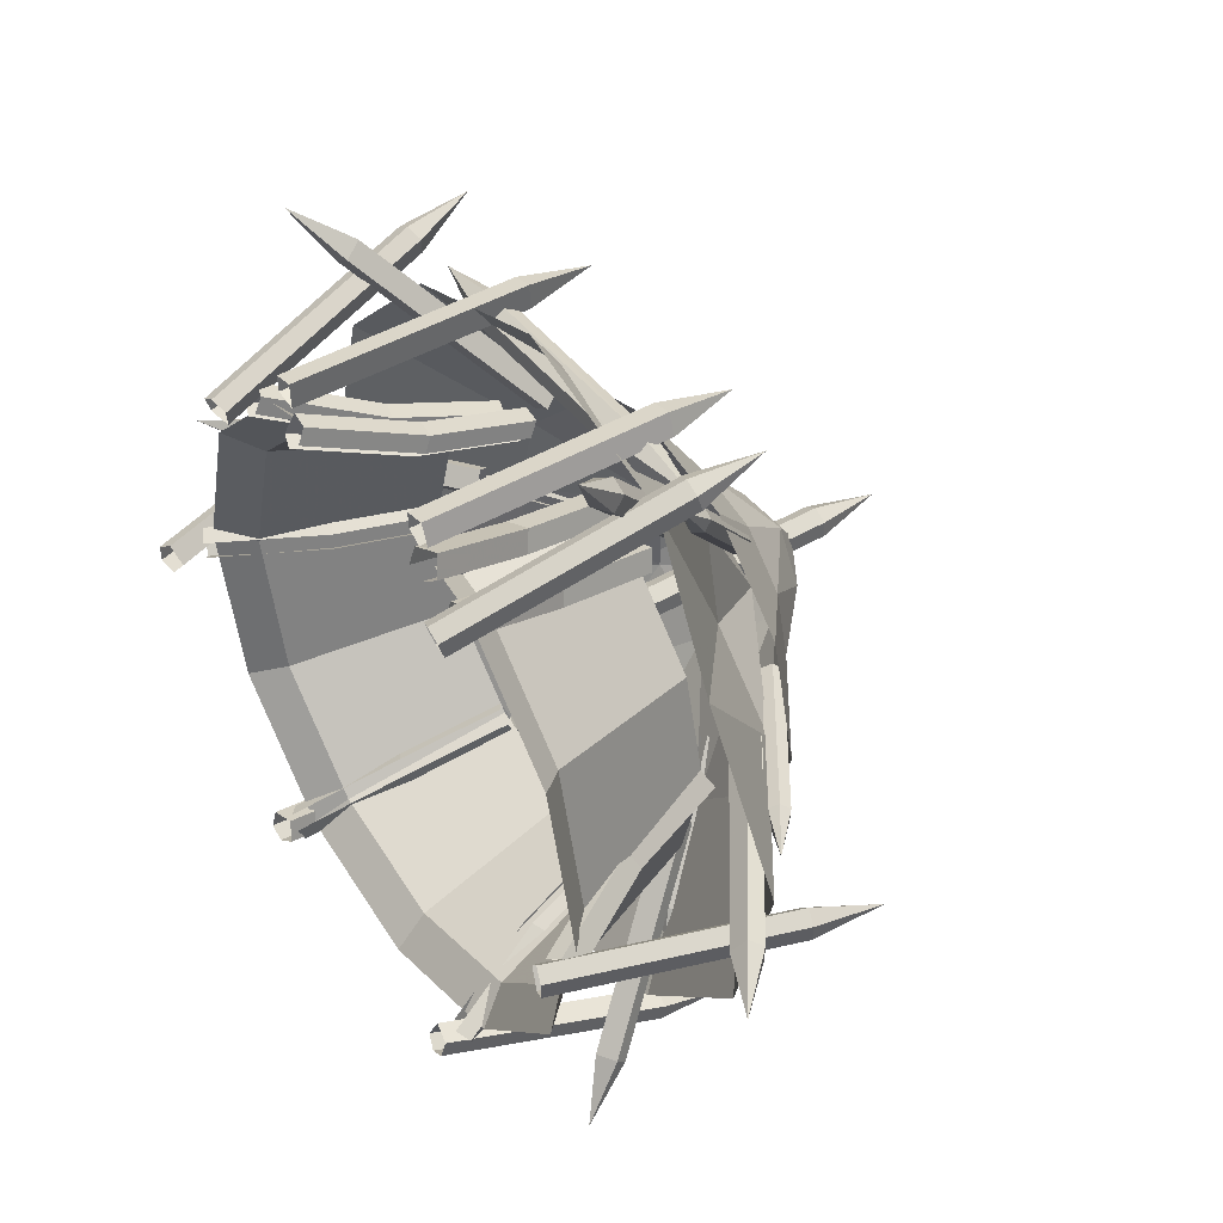
<metadata>
{"format":"obj","ext":"obj","renderer":"f3d","projection":"perspective","resolution":1024,"background":"white","views":[{"elev":43.6,"azim":-124.5,"up":"+Y"}]}
</metadata>
<code>
g World_yingzhang
v 59.44 -106.5 -13.1
v 50.32 -105.1 -11.09
v 66.7 -133.1 83.77
v 75.82 -134.6 81.77
v 50.32 -105.1 -11.09
v 47.1 -113.7 -13.1
v 63.48 -141.8 81.77
v 66.7 -133.1 83.77
v 53.14 -117 -15.1
v 69.52 -145 79.76
v 59.31 -113.4 -15.1
v 75.69 -141.4 79.76
v 74.44 -146.4 109.5
v 74.44 -146.4 109.5
v 28.95 -74.46 108.3
v 27.71 -79.41 113.3
v 68.8 -149.8 54.96
v 70.05 -144.8 49.96
v 21.53 -83.02 113.3
v 62.62 -153.4 54.96
v 16.61 -81.67 108.3
v 57.7 -152.1 49.96
v 20.94 -74.92 103.3
v 62.04 -145.3 44.95
v 20.94 -74.92 103.3
v 62.04 -145.3 44.95
v 75.84 -168.9 32.67
v 75.84 -168.9 32.67
v -65.85 -121 -15.86
v -69.37 -112.5 -13.85
v -84.77 -141.1 81.01
v -81.25 -149.6 79.01
v -69.37 -112.5 -13.85
v -78.44 -114.3 -15.86
v -93.84 -142.9 79.01
v -84.77 -141.1 81.01
v -78.07 -121.1 -17.86
v -93.47 -149.7 77
v -71.77 -124.5 -17.86
v -87.18 -153.1 77
v -92.05 -154.6 106.8
v -92.05 -154.6 106.8
v -54.61 -78.72 106.2
v -59.49 -80.23 111.2
v -97.92 -151.6 52.2
v -93.04 -150.1 47.2
v -65.78 -76.84 111.2
v -104.2 -148.2 52.2
v -67.2 -71.94 106.2
v -105.6 -143.3 47.2
v -59.18 -72.12 101.2
v -97.61 -143.5 42.19
v -59.18 -72.12 101.2
v -97.61 -143.5 42.19
v -110.6 -167.6 29.91
v -110.6 -167.6 29.91
v -145.2 -13.79 -14.92
v -139.5 -6.537 -12.92
v -172 -7.134 81.94
v -177.7 -14.39 79.94
v -139.5 -6.537 -12.92
v -145.5 0.5023 -14.92
v -177.9 -0.09503 79.94
v -172 -7.134 81.94
v -151.3 -3.179 -16.93
v -183.7 -3.776 77.93
v -151.1 -10.33 -16.93
v -183.6 -10.92 77.93
v -187.3 -7.417 107.7
v -187.3 -7.417 107.7
v -102.8 -2.835 107.2
v -106.5 0.6712 112.2
v -187.5 -0.8192 53.13
v -183.8 -4.325 48.13
v -106.6 7.818 112.2
v -187.7 6.327 53.13
v -103.1 11.46 107.2
v -184.1 9.968 48.13
v -99.29 4.379 102.2
v -180.3 2.888 43.13
v -99.29 4.379 102.2
v -180.3 2.888 43.13
v -207.7 2.385 30.84
v -207.7 2.385 30.84
v -93.5 109.1 -14.92
v -84.47 107.1 -12.92
v -99.22 136.1 81.94
v -108.2 138.1 79.94
v -84.47 107.1 -12.92
v -80.76 115.6 -14.92
v -95.51 144.5 79.94
v -99.22 136.1 81.94
v -86.61 119.2 -16.93
v -101.4 148.1 77.93
v -92.97 116 -16.93
v -107.7 144.9 77.93
v -106.2 149.8 107.7
v -106.2 149.8 107.7
v -65.09 75.79 107.2
v -63.56 80.66 112.2
v -100.4 152.9 53.13
v -101.9 148 48.13
v -57.19 83.91 112.2
v -94 156.1 53.13
v -52.35 82.28 107.2
v -89.16 154.5 48.13
v -57.07 75.79 102.2
v -93.87 148 43.13
v -57.07 75.79 102.2
v -93.87 148 43.13
v -106.3 172.4 30.84
v -106.3 172.4 30.84
v 118 -11.58 -18.28
v 150.5 -12.22 76.58
v 144.8 -4.962 78.59
v 112.3 -4.317 -16.28
v 112.3 -4.317 -16.28
v 144.8 -4.962 78.59
v 150.8 2.068 76.58
v 118.3 2.713 -18.28
v 156.6 -1.621 74.58
v 124.1 -0.9762 -20.29
v 156.4 -8.767 74.58
v 124 -8.123 -20.29
v 160.1 -5.267 104.4
v 160.1 -5.267 104.4
v 75.64 -0.5616 103.8
v 156.7 -2.171 44.77
v 160.4 1.33 49.78
v 79.36 2.939 108.8
v 160.5 8.477 49.78
v 79.5 10.09 108.8
v 157 12.12 44.77
v 75.93 13.73 103.8
v 153.2 5.048 39.77
v 72.14 6.657 98.81
v 72.14 6.657 98.81
v 153.2 5.048 39.77
v 180.5 4.505 27.49
v 180.5 4.505 27.49
v 63.63 110.2 -17.35
v 80.11 138.2 77.51
v 70.98 136.8 79.52
v 54.5 108.8 -15.34
v 54.5 108.8 -15.34
v 70.98 136.8 79.52
v 67.8 145.5 77.51
v 51.31 117.5 -17.35
v 73.85 148.7 75.51
v 57.36 120.7 -19.36
v 80.01 145.1 75.51
v 63.52 117.1 -19.36
v 78.78 150 105.3
v 78.78 150 105.3
v 30.78 78.04 102.2
v 71.91 147.9 43.2
v 73.15 153.5 50.71
v 32.02 83.66 109.7
v 66.99 157.1 50.71
v 25.86 87.29 109.7
v 62.67 153.3 43.2
v 21.55 83.48 102.2
v 71.91 147.9 43.2
v 30.78 78.04 102.2
v 80.26 172.6 28.42
v 80.26 172.6 28.42
v -86.78 108.5 -6.323
v -72.9 86.53 39.03
v -78.38 89.5 42.53
v -92.25 111.4 -2.818
v -80.49 111.8 -6.643
v -79.67 118.2 -3.458
v -65.8 96.26 41.89
v -66.61 89.91 38.71
v -88.3 119.5 0.2076
v -74.42 97.54 45.56
v -74.42 97.54 45.56
v -88.3 119.5 0.2076
v -64.27 73.59 83.12
v -69.75 76.56 86.62
v -57.17 83.32 85.98
v -57.98 76.97 82.8
v -65.79 84.6 89.65
v -65.79 84.6 89.65
v 50.17 112.6 -6.323
v 35.1 91.45 39.03
v 35.78 97.64 42.53
v 50.85 118.8 -2.818
v 55.67 108 -6.643
v 61.86 109.7 -3.458
v 46.79 88.55 41.89
v 40.6 86.9 38.71
v 59.79 118.1 0.2076
v 44.72 97.01 45.56
v 44.72 97.01 45.56
v 59.79 118.1 0.2076
v 26.38 78.58 83.12
v 27.06 84.77 86.62
v 38.06 75.67 85.98
v 31.88 74.03 82.8
v 35.99 84.14 89.65
v 35.99 84.14 89.65
v 112.6 2.218 -6.323
v 86.64 3.217 39.03
v 92.19 6.048 42.53
v 118.1 5.049 -2.818
v 111.8 -4.879 -6.643
v 116.6 -9.146 -3.458
v 90.63 -8.148 41.89
v 85.86 -3.881 38.71
v 122.5 -2.767 0.2076
v 96.57 -1.768 45.56
v 96.57 -1.768 45.56
v 122.5 -2.767 0.2076
v 71.09 3.444 83.12
v 76.64 6.274 86.62
v 75.08 -7.921 85.98
v 70.31 -3.654 82.8
v 81.02 -1.542 89.65
v 81.02 -1.542 89.65
v 54.74 -107.2 -8.673
v 39.21 -86.42 36.68
v 44.9 -88.95 40.18
v 60.43 -109.7 -5.168
v 48.73 -111.1 -8.993
v 48.41 -117.5 -5.807
v 32.88 -96.67 39.54
v 33.2 -90.28 36.36
v 57.11 -118.1 -2.142
v 41.58 -97.27 43.21
v 41.58 -97.27 43.21
v 57.11 -118.1 -2.142
v 29.61 -74.19 80.77
v 35.3 -76.72 84.27
v 23.28 -84.44 83.63
v 23.6 -78.04 80.45
v 31.98 -85.04 87.3
v 31.98 -85.04 87.3
v -69.04 -119.3 -8.673
v -56.01 -96.81 36.68
v -56.11 -103 40.18
v -69.14 -125.5 -5.168
v -74.94 -115.2 -8.993
v -80.95 -117.5 -5.807
v -67.91 -95.01 39.54
v -61.91 -92.8 36.36
v -78.09 -125.7 -2.142
v -65.06 -103.2 43.21
v -65.06 -103.2 43.21
v -78.09 -125.7 -2.142
v -48.52 -83.19 80.77
v -48.62 -89.41 84.27
v -60.43 -81.38 83.63
v -54.43 -79.17 80.45
v -57.58 -89.62 87.3
v -57.58 -89.62 87.3
v -141.8 -10.13 -8.673
v -116.1 -6.461 36.68
v -121 -10.24 40.18
v -146.7 -13.91 -5.168
v -142.3 -3.008 -8.993
v -147.7 0.3347 -5.807
v -122 4.004 39.54
v -116.6 0.6615 36.36
v -152.4 -7.007 -2.142
v -126.7 -3.338 43.21
v -126.7 -3.338 43.21
v -152.4 -7.007 -2.142
v -100.7 -3.896 80.77
v -105.7 -7.676 84.27
v -106.7 6.57 83.63
v -101.2 3.227 80.45
v -111.4 -0.7719 87.3
v -111.4 -0.7719 87.3
v -126.3 65.42 71.61
v -168.7 -0.9145 71.61
v -102 -0.573 118.8
v -68.29 32.43 118.8
v -147.8 -76.89 71.61
v -90.09 -43.36 118.8
v -46.45 17.37 151.3
v -46.15 -17.72 151.3
v -15.26 -152.8 71.61
v 61.19 -132.4 71.61
v 27.87 -74.61 118.8
v -15.27 -86.13 118.8
v 117 -76.07 71.61
v 59.12 -42.84 118.8
v -15.44 -35.16 151.3
v 14.97 -17.48 151.3
v 115.9 77.12 71.61
v 59.64 132.8 71.61
v 26.5 74.91 118.8
v 58.28 43.52 118.8
v -16.91 158.5 70.6
v -16.54 86.13 118.8
v 14.3 17.88 151.3
v -16.2 35.24 151.3
v 116.4 1.546 0.2919
v 102.1 1.454 13.48
v 86.66 -57.53 13.48
v 99.12 -64.62 0.2919
v 98.27 67.49 0.2919
v 85.9 60.24 13.48
v 49.61 115.5 0.2919
v 42.52 103.1 13.48
v -130.5 66.02 0.2919
v -118.1 58.94 13.48
v -75.25 102.3 13.48
v -82.49 114.7 0.2919
v -147.8 -0.1418 0.2919
v -133.5 -0.05023 13.48
v -118.1 58.94 13.48
v -130.5 66.02 0.2919
v -129.7 -66.08 0.2919
v -117.3 -58.83 13.48
v -81.03 -114.1 0.2919
v -73.94 -101.7 13.48
v -14.87 -131.4 0.2919
v -14.96 -117.1 13.48
v 51.07 -113.3 0.2919
v 43.83 -100.9 13.48
v -91.72 -132.4 71.61
v -58.42 -74.65 118.8
v 136.9 0.8652 71.61
v 70.17 0.541 118.8
v -93.24 131.6 71.61
v -59.45 74.13 118.8
v -126.3 65.42 71.61
v -68.29 32.43 118.8
v 76.86 1.293 83.9
v 64.75 -45.07 83.9
v 64.16 47.5 83.9
v 30.06 81.16 83.9
v -96.17 46.47 83.9
v -62.51 80.57 83.9
v -108.3 0.1108 83.9
v -96.17 46.47 83.9
v -95.58 -46.09 83.9
v -61.48 -79.76 83.9
v -15.12 -91.86 83.9
v 31.08 -79.17 83.9
v 33.59 86.61 118.6
v -16.44 100.1 118.6
v -16.53 54.45 150.6
v 10.67 47.1 150.6
v -66.52 86.82 118.6
v -43.76 47.22 150.6
v -66.52 86.82 118.6
v -103.2 50.26 118.6
v -63.73 27.33 150.6
v -43.76 47.22 150.6
v -116.8 0.2318 118.6
v -71.08 0.1355 150.6
v -116.8 0.2318 118.6
v -103.5 -49.85 118.6
v -63.84 -27.09 150.6
v -71.08 0.1355 150.6
v -66.88 -86.57 118.6
v -43.96 -47.06 150.6
v -66.88 -86.57 118.6
v -16.86 -100.1 118.6
v -16.76 -54.41 150.6
v -43.96 -47.06 150.6
v 33.22 -86.78 118.6
v 10.47 -47.17 150.6
v 33.22 -86.78 118.6
v 69.94 -50.22 118.6
v 30.43 -27.29 150.6
v 10.47 -47.17 150.6
v 83.46 -0.1904 118.6
v 37.78 -0.09415 150.6
v 83.46 -0.1904 118.6
v 70.16 49.89 118.6
v 30.55 27.14 150.6
v 37.78 -0.09415 150.6
v 33.59 86.61 118.6
v 10.67 47.1 150.6
v -29.13 21.75 178.4
v -4.071 21.7 178.4
v -29.13 21.75 178.4
v -41.71 0.07352 178.4
v -29.22 -21.66 178.4
v -4.163 -21.71 178.4
v 8.413 -0.0322 178.4
v 8.413 -0.0322 178.4
v -4.071 21.7 178.4
v -16.65 0.02069 194.3
v -16.65 0.02069 194.3
v -16.65 0.02069 194.3
v -41.71 0.07352 178.4
v -29.22 -21.66 178.4
v -4.163 -21.71 178.4
v -16.65 0.02069 194.3
v -64.63 117.1 -6.323
v -50.76 95.18 39.03
v -56.23 98.14 42.53
v -70.11 120.1 -2.818
v -58.34 120.5 -6.643
v -57.53 126.8 -3.458
v -43.65 104.9 41.89
v -44.47 98.56 38.71
v -66.15 128.1 0.2076
v -52.27 106.2 45.56
v -52.27 106.2 45.56
v -66.15 128.1 0.2076
v -42.13 82.24 83.12
v -47.61 85.21 86.62
v -35.03 91.97 85.98
v -35.84 85.62 82.8
v -43.65 93.24 89.65
v -43.65 93.24 89.65
v 16.4 121.3 -6.75
v 8.826 100.1 40.43
v 10.06 106.3 43.78
v 17.64 127.5 -3.4
v 21.78 116.7 -7.952
v 28.4 118.4 -5.803
v 20.82 97.23 41.38
v 14.21 95.58 39.23
v 26.94 126.8 -1.852
v 19.37 105.7 45.33
v 19.37 105.7 45.33
v 26.94 126.8 -1.852
v 7.311 87.26 85.35
v 8.546 93.45 88.7
v 19.31 84.35 86.3
v 12.69 82.71 84.15
v 17.85 92.82 90.25
v 17.85 92.82 90.25
v 33.2 129.3 78.02
v 33.1 125.8 84.21
v -67.43 125.5 83.96
v -67.49 129.2 77.83
v 32.95 129.3 90.39
v -67.38 129 90.2
v 32.9 136.5 90.38
v -67.39 136.1 90.31
v 33 140 84.19
v -67.45 139.8 84.18
v 33.15 136.5 78.01
v -67.5 136.3 77.94
v 21.85 133.9 -5.094
v 31.19 135.4 -5.015
v 30.12 136.8 95.24
v 20.79 135.3 95.16
v 31.42 142.5 -5.112
v 30.36 143.9 95.14
v 22.2 144.6 -5.238
v 21.14 146 95.02
v 22.2 144.6 -5.238
v 21.14 146 95.02
v 23.74 141 124.5
v 23.74 141 124.5
v -69.46 135.8 -5.152
v -63.39 132 -5.036
v -64.46 133.4 95.22
v -70.53 137.2 95.1
v -57.09 135.4 -5.015
v -58.16 136.8 95.24
v -56.86 142.5 -5.112
v -57.92 143.9 95.14
v -66.08 144.6 -5.238
v -67.14 146 95.02
v -66.08 144.6 -5.238
v -67.14 146 95.02
v -64.54 141 124.5
v -64.54 141 124.5
v 32.95 129.3 90.39
v 33.1 125.8 84.21
v 62.52 133.3 85.35
v 33.2 129.3 78.02
v 33.15 136.5 78.01
v 62.52 133.3 85.35
v 33 140 84.19
v 32.9 136.5 90.38
v -96.98 132.3 85.35
v -96.98 132.3 85.35
v 11.69 -37.12 148.3
v 10.7 -40.48 151.9
v 40.8 -92.03 113
v 41.78 -88.67 109.3
v 6.315 -43.04 151.9
v 36.41 -94.59 113
v 2.907 -42.24 148.3
v 33 -93.79 109.3
v 3.888 -38.88 144.6
v 33.98 -90.43 105.6
v 8.277 -36.32 144.6
v 38.37 -87.87 105.6
v 46.2 -106.3 97.85
v 46.2 -106.3 97.85
v 36.8 5.179 142.9
v 39.23 2.655 146.6
v 98.92 3.07 107.6
v 96.49 5.595 103.9
v 39.26 -2.428 146.6
v 98.95 -2.012 107.6
v 36.87 -4.986 142.9
v 96.57 -4.57 103.9
v 34.45 -2.461 139.2
v 94.14 -2.046 100.2
v 34.41 2.621 139.2
v 94.11 3.037 100.2
v 114 0.6339 92.5
v 114 0.6339 92.5
v 2.819 49.7 144.8
v 6.249 50.51 148.5
v 37.83 99.96 108
v 34.4 99.16 104.3
v 10.56 47.82 148.5
v 42.15 97.28 108
v 11.44 44.32 145
v 43.03 93.78 104.5
v 8.015 43.52 141.3
v 39.6 92.97 100.8
v 3.702 46.2 141.2
v 35.29 95.66 100.7
v 47.96 110.9 92.53
v 47.96 110.9 92.53
v -54.21 45.82 141.6
v -53.22 49.2 145.2
v -80.62 101.1 104.8
v -81.61 97.71 101.1
v -48.75 51.62 145.3
v -76.15 103.5 104.8
v -45.28 50.66 141.7
v -72.67 102.6 101.3
v -46.27 47.28 138.1
v -73.67 99.17 97.59
v -50.74 44.86 138
v -78.13 96.75 97.51
v -85.16 115.3 89.32
v -85.16 115.3 89.32
v -76.28 -3.601 139.3
v -78.89 -1.235 142.9
v -137.5 -3.271 102.4
v -134.9 -5.638 98.79
v -79.12 3.842 143
v -137.8 1.805 102.5
v -76.74 6.552 139.4
v -135.4 4.516 98.95
v -74.13 4.185 135.8
v -132.8 2.149 95.28
v -73.9 -0.8913 135.7
v -132.5 -2.928 95.2
v -152.3 -1.157 87.01
v -152.3 -1.157 87.01
v -42.01 -60.38 135
v -45.42 -61.24 138.7
v -76.32 -111.1 98.17
v -72.9 -110.3 94.51
v -49.77 -58.61 138.7
v -80.67 -108.5 98.25
v -50.7 -55.13 135.2
v -81.6 -105 94.67
v -47.29 -54.27 131.5
v -78.19 -104.2 91.01
v -42.94 -56.9 131.4
v -73.84 -106.8 90.93
v -86.3 -122.2 82.73
v -86.3 -122.2 82.73
v -22.34 -2.446 105.8
v -16.27 -6.219 106
v -17.34 -4.834 206.2
v -23.41 -1.062 206.1
v -9.969 -2.848 106
v -11.03 -1.463 206.2
v -9.736 4.296 105.9
v -10.8 5.68 206.1
v -15.81 8.068 105.8
v -16.87 9.453 206
v -22.11 4.697 105.7
v -23.17 6.082 206
v -17.42 2.715 235.5
v -17.42 2.715 235.5
v -63.12 120 0.2919
v -82.49 114.7 0.2919
v -75.25 102.3 13.48
v -59.72 106.6 13.48
v -62.51 80.57 83.9
v -40.14 86.72 83.9
v 30.06 81.16 83.9
v 42.52 103.1 13.48
v 17.33 109.6 13.48
v 11.4 86.03 83.9
v 49.61 115.5 0.2919
v 21.52 122.9 0.2919
f 1 2 3
f 3 4 1
f 5 6 7
f 7 8 5
f 6 9 10
f 10 7 6
f 9 11 12
f 12 10 9
f 11 1 4
f 4 12 11
f 4 3 13
f 8 7 14
f 7 10 14
f 10 12 14
f 12 4 13
f 15 16 17
f 17 18 15
f 16 19 20
f 20 17 16
f 19 21 22
f 22 20 19
f 21 23 24
f 24 22 21
f 25 15 18
f 18 26 25
f 18 17 27
f 17 20 27
f 20 22 28
f 22 24 28
f 26 18 27
f 29 30 31
f 31 32 29
f 33 34 35
f 35 36 33
f 34 37 38
f 38 35 34
f 37 39 40
f 40 38 37
f 39 29 32
f 32 40 39
f 32 31 41
f 36 35 42
f 35 38 42
f 38 40 42
f 40 32 41
f 43 44 45
f 45 46 43
f 44 47 48
f 48 45 44
f 47 49 50
f 50 48 47
f 49 51 52
f 52 50 49
f 53 43 46
f 46 54 53
f 46 45 55
f 45 48 55
f 48 50 56
f 50 52 56
f 54 46 55
f 57 58 59
f 59 60 57
f 61 62 63
f 63 64 61
f 62 65 66
f 66 63 62
f 65 67 68
f 68 66 65
f 67 57 60
f 60 68 67
f 60 59 69
f 64 63 70
f 63 66 70
f 66 68 70
f 68 60 69
f 71 72 73
f 73 74 71
f 72 75 76
f 76 73 72
f 75 77 78
f 78 76 75
f 77 79 80
f 80 78 77
f 81 71 74
f 74 82 81
f 74 73 83
f 73 76 83
f 76 78 84
f 78 80 84
f 82 74 83
f 85 86 87
f 87 88 85
f 89 90 91
f 91 92 89
f 90 93 94
f 94 91 90
f 93 95 96
f 96 94 93
f 95 85 88
f 88 96 95
f 88 87 97
f 92 91 98
f 91 94 98
f 94 96 98
f 96 88 97
f 99 100 101
f 101 102 99
f 100 103 104
f 104 101 100
f 103 105 106
f 106 104 103
f 105 107 108
f 108 106 105
f 109 99 102
f 102 110 109
f 102 101 111
f 101 104 111
f 104 106 112
f 106 108 112
f 110 102 111
f 113 114 115
f 115 116 113
f 117 118 119
f 119 120 117
f 120 119 121
f 121 122 120
f 122 121 123
f 123 124 122
f 124 123 114
f 114 113 124
f 114 125 115
f 118 126 119
f 119 126 121
f 121 126 123
f 123 125 114
f 127 128 129
f 129 130 127
f 130 129 131
f 131 132 130
f 132 131 133
f 133 134 132
f 134 133 135
f 135 136 134
f 137 138 128
f 128 127 137
f 128 139 129
f 129 139 131
f 131 140 133
f 133 140 135
f 138 139 128
f 141 142 143
f 143 144 141
f 145 146 147
f 147 148 145
f 148 147 149
f 149 150 148
f 150 149 151
f 151 152 150
f 152 151 142
f 142 141 152
f 142 153 143
f 146 154 147
f 147 154 149
f 149 154 151
f 151 153 142
f 155 156 157
f 157 158 155
f 158 157 159
f 159 160 158
f 160 159 161
f 161 162 160
f 162 161 163
f 163 164 162
f 156 165 157
f 157 165 159
f 159 166 161
f 161 166 163
f 167 168 169
f 169 170 167
f 171 172 173
f 173 174 171
f 172 175 176
f 176 173 172
f 170 169 177
f 177 178 170
f 168 179 180
f 180 169 168
f 181 182 174
f 174 173 181
f 183 181 173
f 173 176 183
f 169 180 184
f 184 177 169
f 185 186 187
f 187 188 185
f 189 190 191
f 191 192 189
f 190 193 194
f 194 191 190
f 188 187 195
f 195 196 188
f 186 197 198
f 198 187 186
f 199 200 192
f 192 191 199
f 201 199 191
f 191 194 201
f 187 198 202
f 202 195 187
f 203 204 205
f 205 206 203
f 207 208 209
f 209 210 207
f 208 211 212
f 212 209 208
f 206 205 213
f 213 214 206
f 204 215 216
f 216 205 204
f 217 218 210
f 210 209 217
f 219 217 209
f 209 212 219
f 205 216 220
f 220 213 205
f 221 222 223
f 223 224 221
f 225 226 227
f 227 228 225
f 226 229 230
f 230 227 226
f 224 223 231
f 231 232 224
f 222 233 234
f 234 223 222
f 235 236 228
f 228 227 235
f 237 235 227
f 227 230 237
f 223 234 238
f 238 231 223
f 239 240 241
f 241 242 239
f 243 244 245
f 245 246 243
f 244 247 248
f 248 245 244
f 242 241 249
f 249 250 242
f 240 251 252
f 252 241 240
f 253 254 246
f 246 245 253
f 255 253 245
f 245 248 255
f 241 252 256
f 256 249 241
f 257 258 259
f 259 260 257
f 261 262 263
f 263 264 261
f 262 265 266
f 266 263 262
f 260 259 267
f 267 268 260
f 258 269 270
f 270 259 258
f 271 272 264
f 264 263 271
f 273 271 263
f 263 266 273
f 259 270 274
f 274 267 259
f 275 276 277
f 277 278 275
f 276 279 280
f 280 277 276
f 278 277 281
f 277 282 281
f 277 280 282
f 283 284 285
f 285 286 283
f 284 287 288
f 288 285 284
f 286 285 289
f 285 290 289
f 285 288 290
f 291 292 293
f 293 294 291
f 292 295 296
f 296 293 292
f 294 293 297
f 293 298 297
f 293 296 298
f 299 300 301
f 301 302 299
f 303 304 300
f 300 299 303
f 305 306 304
f 304 303 305
f 307 308 309
f 309 310 307
f 311 312 313
f 313 314 311
f 315 316 312
f 312 311 315
f 317 318 316
f 316 315 317
f 319 320 318
f 318 317 319
f 321 322 320
f 320 319 321
f 302 301 322
f 322 321 302
f 279 323 324
f 324 280 279
f 323 283 286
f 286 324 323
f 280 324 282
f 324 289 282
f 324 286 289
f 287 325 326
f 326 288 287
f 325 291 294
f 294 326 325
f 288 326 290
f 326 297 290
f 326 294 297
f 295 327 328
f 328 296 295
f 327 329 330
f 330 328 327
f 296 328 298
f 328 281 298
f 328 330 281
f 331 332 301
f 301 300 331
f 333 331 300
f 300 304 333
f 334 333 304
f 304 306 334
f 335 336 309
f 309 308 335
f 337 338 313
f 313 312 337
f 339 337 312
f 312 316 339
f 340 339 316
f 316 318 340
f 341 340 318
f 318 320 341
f 342 341 320
f 320 322 342
f 332 342 322
f 322 301 332
f 343 344 345
f 345 346 343
f 344 347 348
f 348 345 344
f 349 350 351
f 351 352 349
f 350 353 354
f 354 351 350
f 355 356 357
f 357 358 355
f 356 359 360
f 360 357 356
f 361 362 363
f 363 364 361
f 362 365 366
f 366 363 362
f 367 368 369
f 369 370 367
f 368 371 372
f 372 369 368
f 373 374 375
f 375 376 373
f 374 377 378
f 378 375 374
f 345 379 380
f 380 346 345
f 352 351 381
f 358 357 382
f 364 363 383
f 370 369 384
f 376 375 385
f 369 386 384
f 369 372 386
f 375 387 385
f 375 378 387
f 386 388 384
f 387 389 385
f 345 348 379
f 379 390 380
f 351 354 391
f 351 391 381
f 391 388 381
f 357 360 392
f 357 392 382
f 363 366 393
f 363 393 383
f 392 389 382
f 393 394 383
f 395 396 397
f 397 398 395
f 399 400 401
f 401 402 399
f 400 403 404
f 404 401 400
f 398 397 405
f 405 406 398
f 396 407 408
f 408 397 396
f 409 410 402
f 402 401 409
f 411 409 401
f 401 404 411
f 397 408 412
f 412 405 397
f 413 414 415
f 415 416 413
f 417 418 419
f 419 420 417
f 418 421 422
f 422 419 418
f 416 415 423
f 423 424 416
f 414 425 426
f 426 415 414
f 427 428 420
f 420 419 427
f 429 427 419
f 419 422 429
f 415 426 430
f 430 423 415
f 431 432 433
f 433 434 431
f 432 435 436
f 436 433 432
f 435 437 438
f 438 436 435
f 437 439 440
f 440 438 437
f 439 441 442
f 442 440 439
f 441 431 434
f 434 442 441
f 443 444 445
f 445 446 443
f 444 447 448
f 448 445 444
f 447 449 450
f 450 448 447
f 451 443 446
f 446 452 451
f 446 445 453
f 445 448 454
f 448 450 454
f 452 446 453
f 455 456 457
f 457 458 455
f 456 459 460
f 460 457 456
f 459 461 462
f 462 460 459
f 461 463 464
f 464 462 461
f 465 455 458
f 458 466 465
f 458 457 467
f 457 460 467
f 460 462 468
f 462 464 468
f 466 458 467
f 469 470 471
f 470 472 471
f 472 473 474
f 473 475 474
f 475 476 474
f 476 469 471
f 438 440 477
f 440 442 477
f 442 434 478
f 434 433 478
f 433 436 478
f 436 438 477
f 479 480 481
f 481 482 479
f 480 483 484
f 484 481 480
f 483 485 486
f 486 484 483
f 485 487 488
f 488 486 485
f 489 479 482
f 482 490 489
f 482 481 491
f 481 484 491
f 484 486 492
f 486 488 492
f 488 490 492
f 490 482 491
f 493 494 495
f 495 496 493
f 494 497 498
f 498 495 494
f 497 499 500
f 500 498 497
f 499 501 502
f 502 500 499
f 503 493 496
f 496 504 503
f 496 495 505
f 495 498 505
f 498 500 506
f 500 502 506
f 502 504 506
f 504 496 505
f 507 508 509
f 509 510 507
f 508 511 512
f 512 509 508
f 511 513 514
f 514 512 511
f 513 515 516
f 516 514 513
f 517 507 510
f 510 518 517
f 510 509 519
f 509 512 519
f 512 514 520
f 514 516 520
f 516 518 520
f 518 510 519
f 521 522 523
f 523 524 521
f 522 525 526
f 526 523 522
f 525 527 528
f 528 526 525
f 527 529 530
f 530 528 527
f 531 521 524
f 524 532 531
f 524 523 533
f 523 526 533
f 526 528 534
f 528 530 534
f 530 532 534
f 532 524 533
f 535 536 537
f 537 538 535
f 536 539 540
f 540 537 536
f 539 541 542
f 542 540 539
f 541 543 544
f 544 542 541
f 545 535 538
f 538 546 545
f 538 537 547
f 537 540 547
f 540 542 548
f 542 544 548
f 544 546 548
f 546 538 547
f 549 550 551
f 551 552 549
f 550 553 554
f 554 551 550
f 553 555 556
f 556 554 553
f 555 557 558
f 558 556 555
f 559 549 552
f 552 560 559
f 552 551 561
f 551 554 561
f 554 556 562
f 556 558 562
f 558 560 562
f 560 552 561
f 563 564 565
f 565 566 563
f 564 567 568
f 568 565 564
f 567 569 570
f 570 568 567
f 569 571 572
f 572 570 569
f 571 573 574
f 574 572 571
f 573 563 566
f 566 574 573
f 566 565 575
f 565 568 575
f 568 570 576
f 570 572 576
f 572 574 576
f 574 566 575
f 577 578 579
f 579 580 577
f 581 582 580
f 580 579 581
f 583 584 585
f 585 586 583
f 584 587 588
f 588 585 584

</code>
